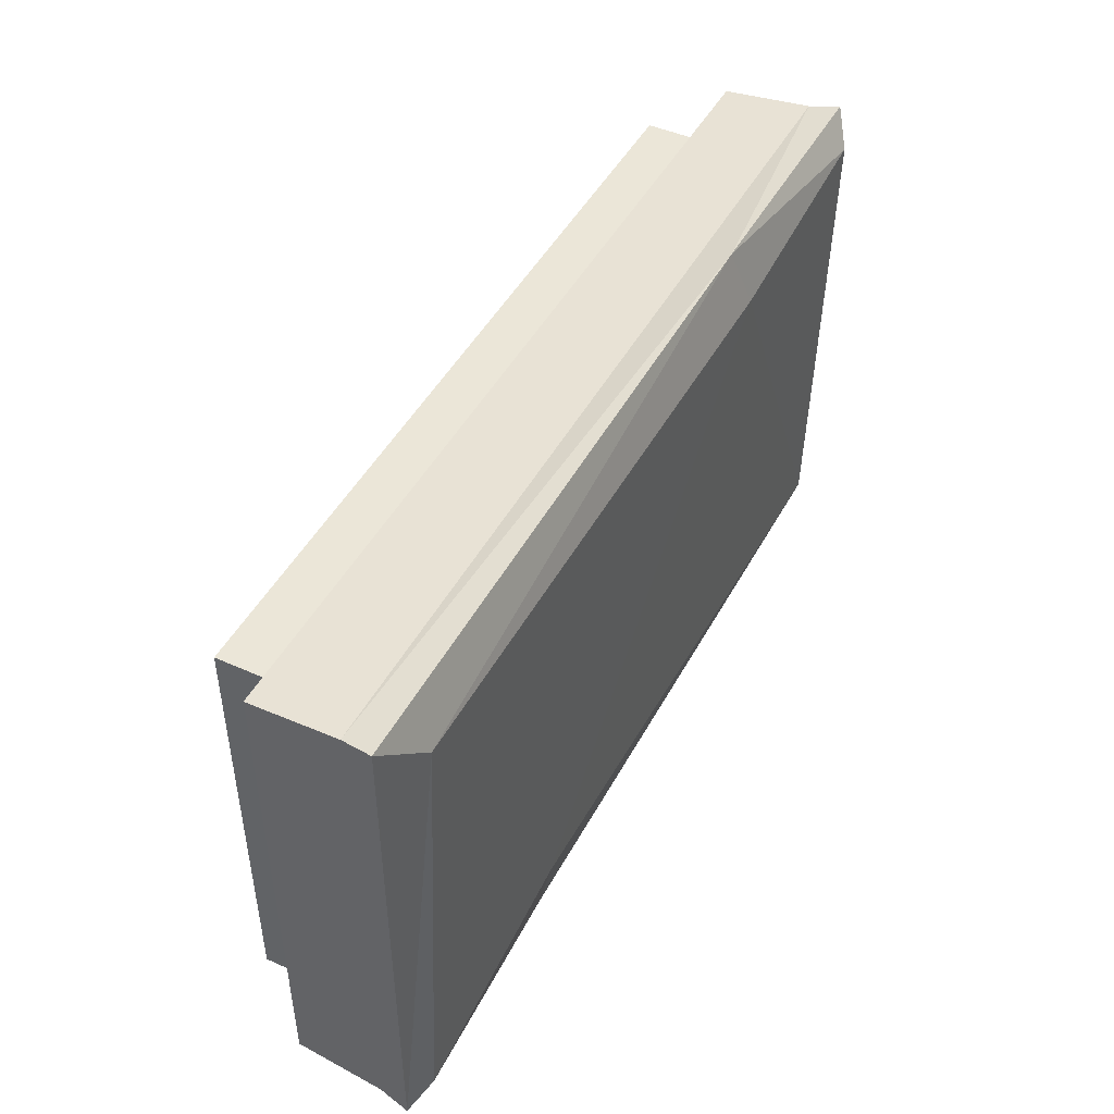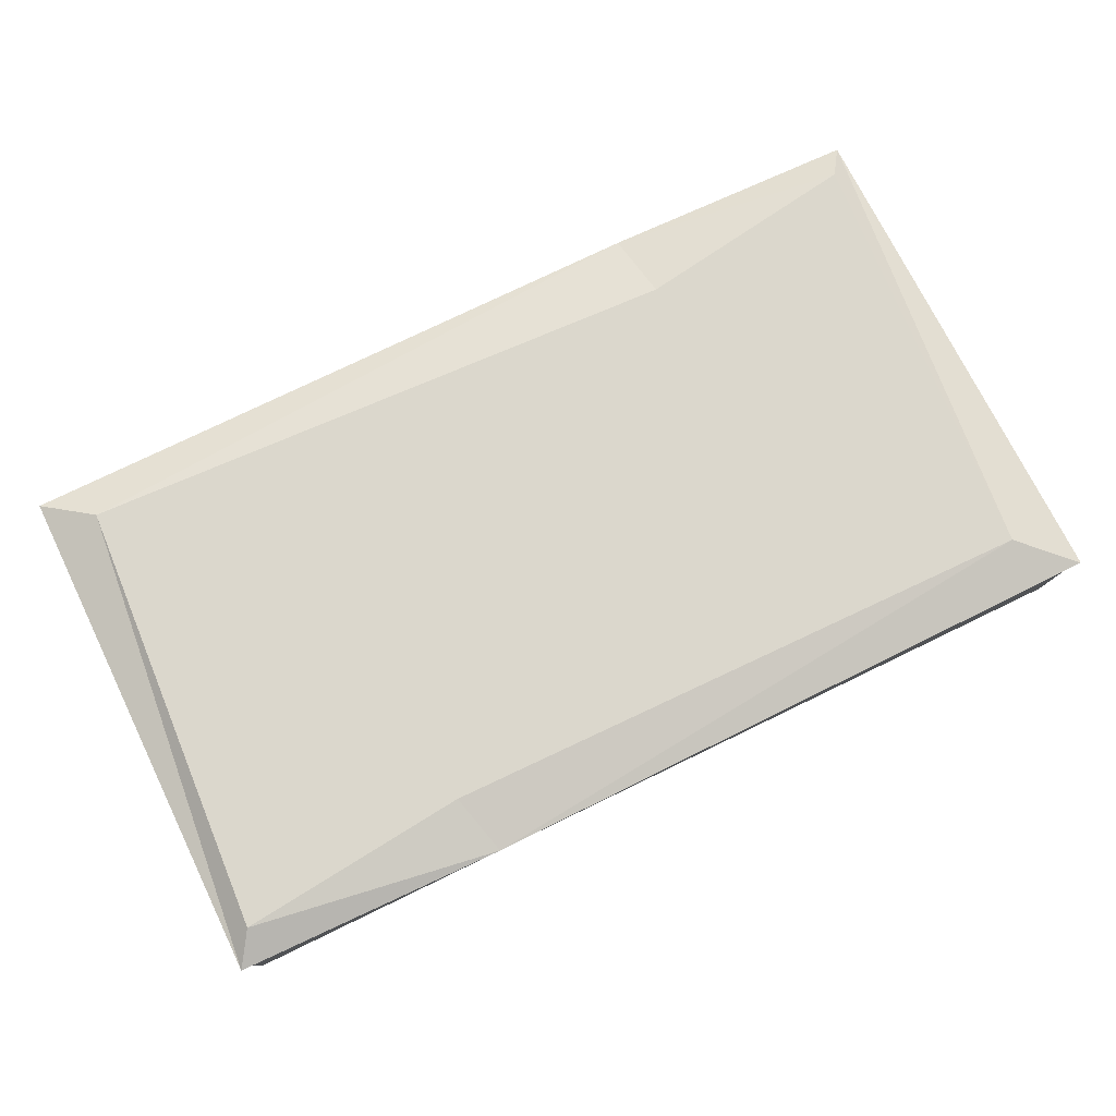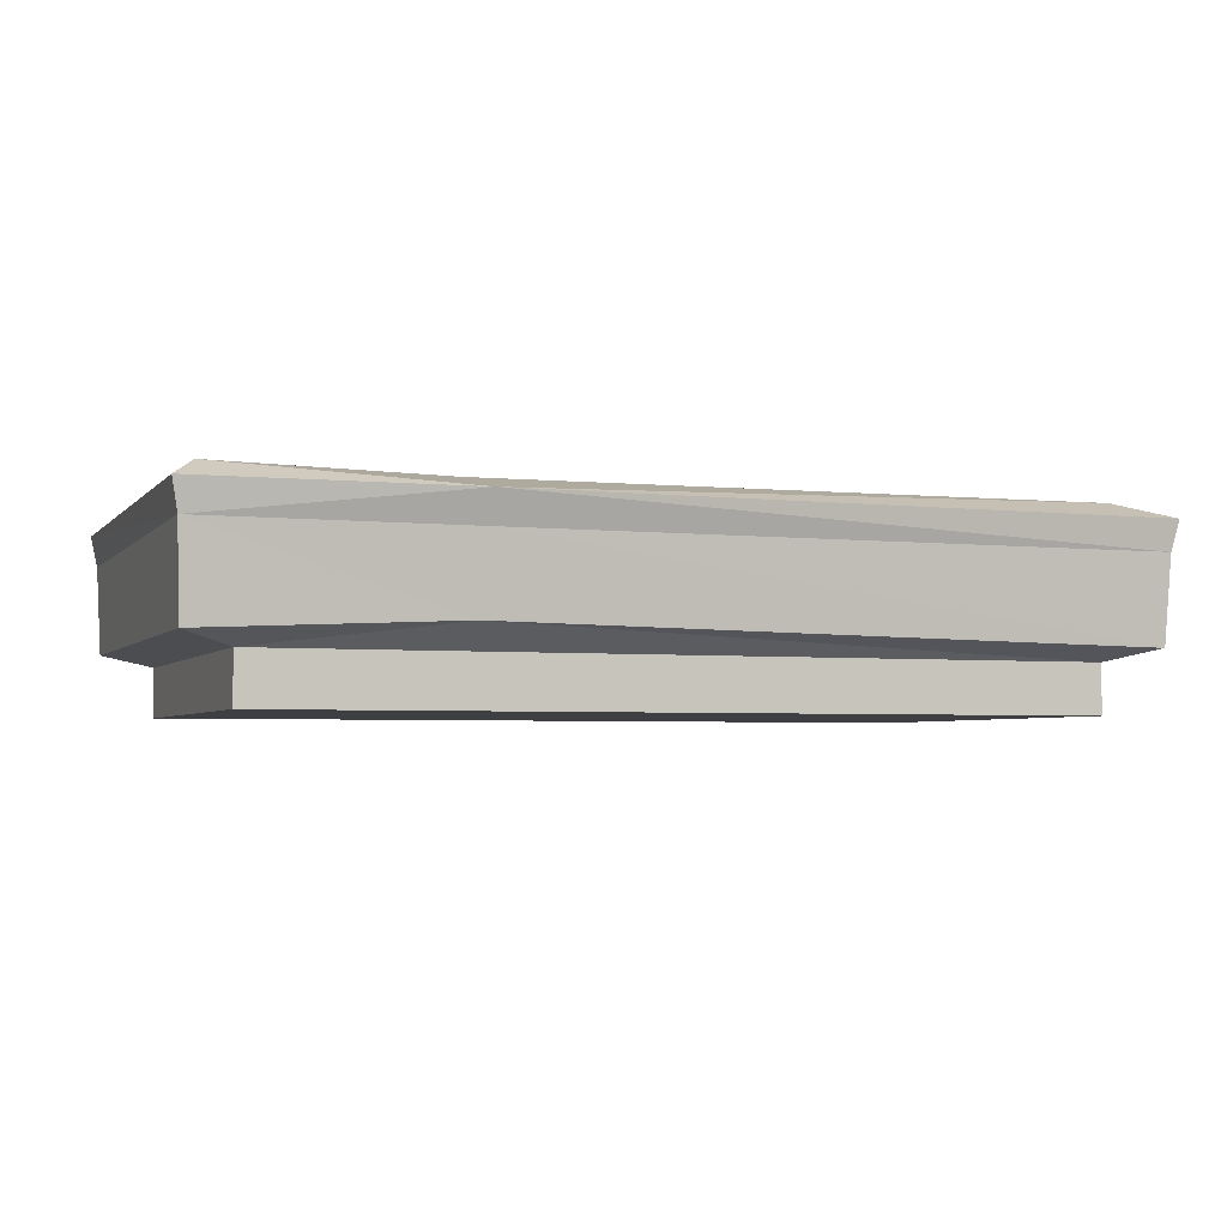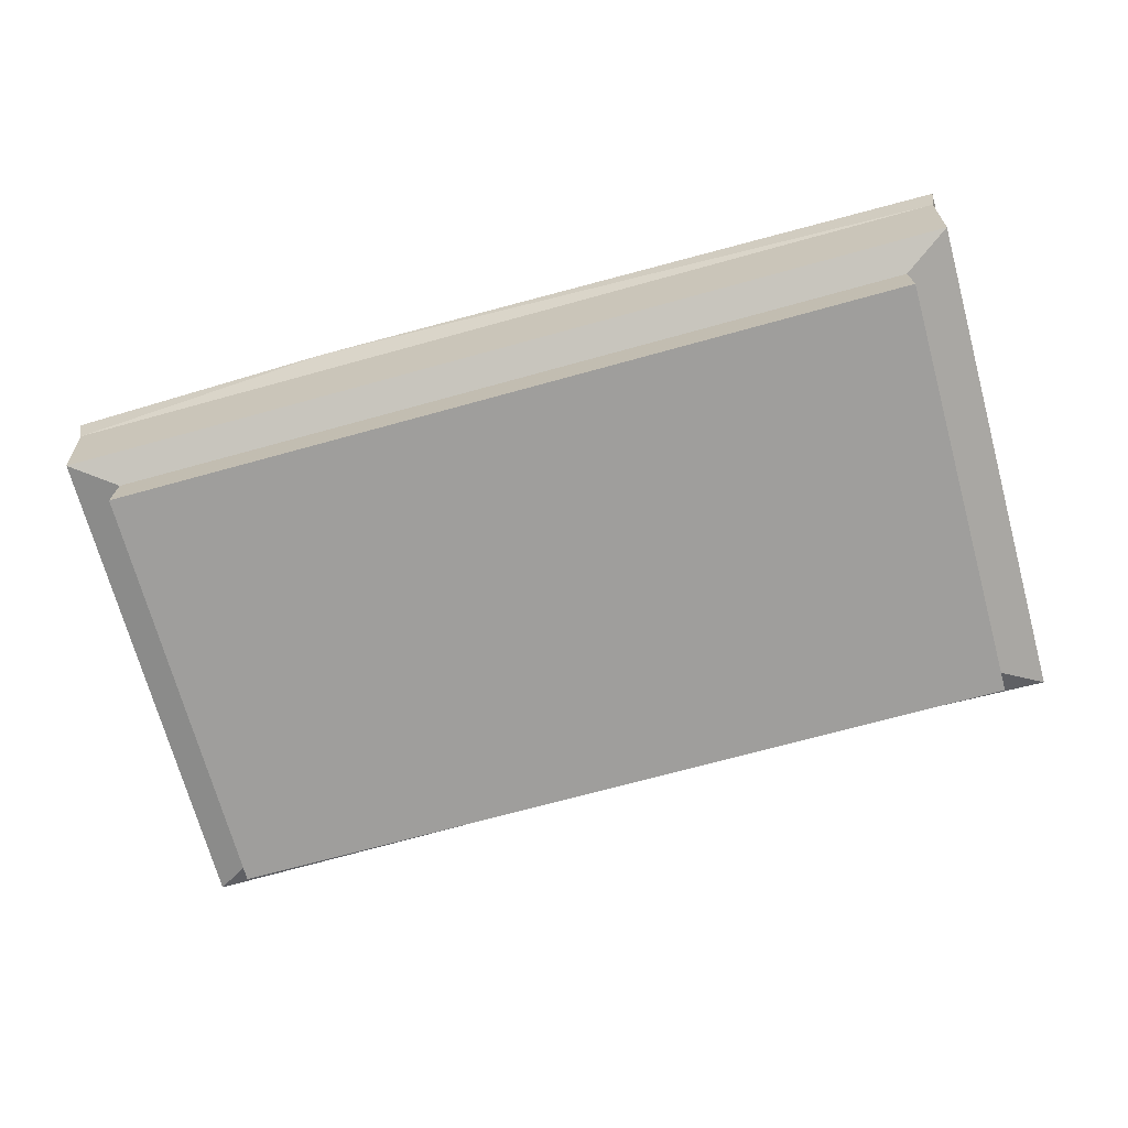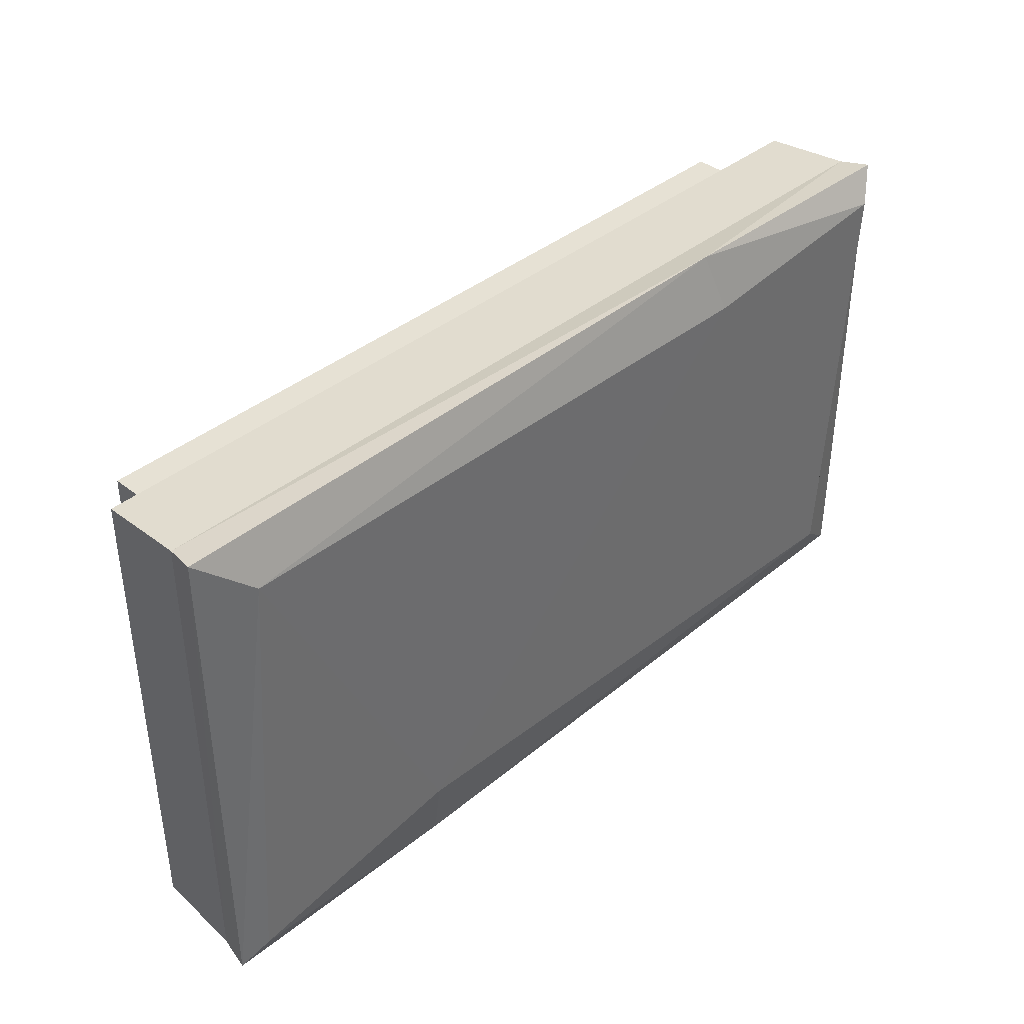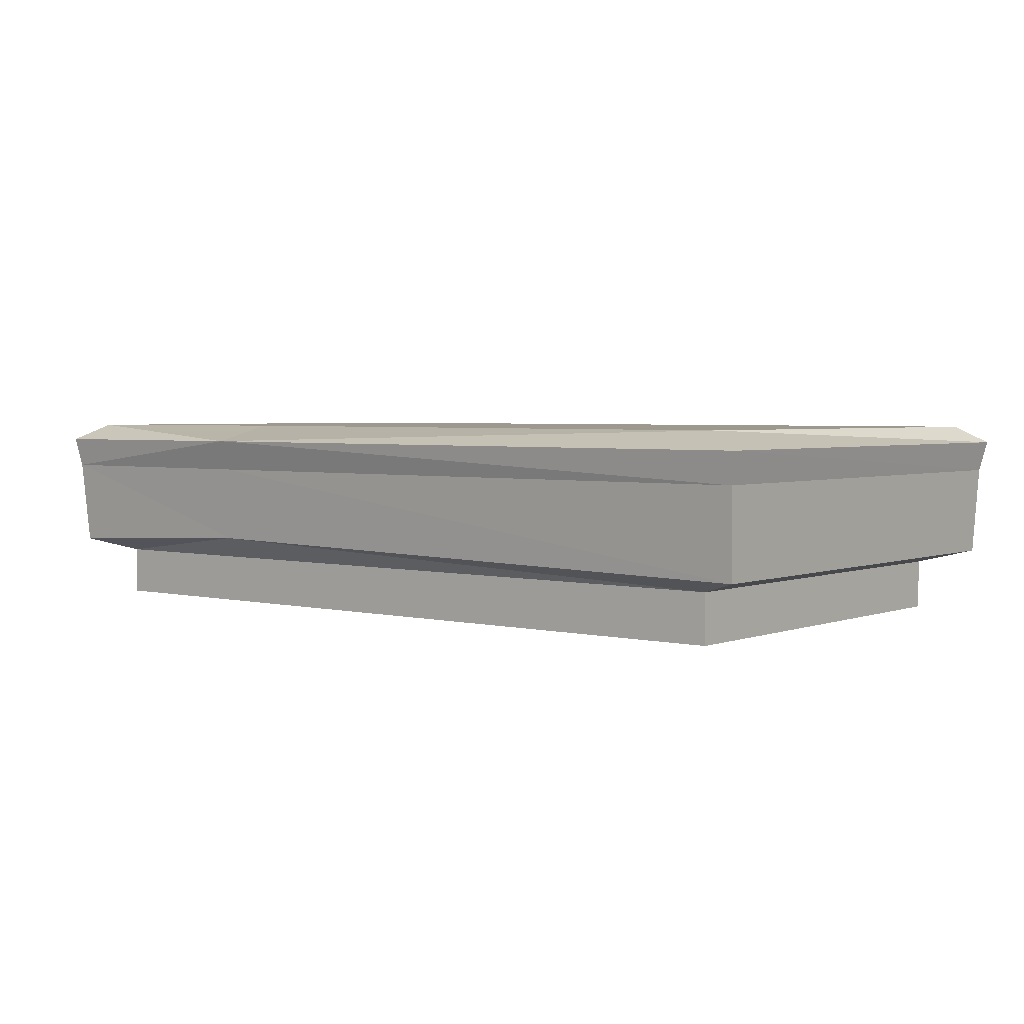
<metadata>
{"format":"obj","ext":"obj","renderer":"f3d","projection":"perspective","resolution":1024,"background":"white","views":[{"elev":46.4,"azim":117.0,"up":"+Z"},{"elev":73.1,"azim":-26.0,"up":"+Y"},{"elev":-3.8,"azim":159.8,"up":"+Y"},{"elev":-71.0,"azim":15.4,"up":"+Y"},{"elev":39.3,"azim":134.5,"up":"+Z"},{"elev":3.3,"azim":-141.0,"up":"+Y"}]}
</metadata>
<code>
v -58.91 -2.697 32.13
v 58.91 -2.697 32.13
v 58.91 -2.697 -32.12
v -58.91 -2.697 -32.12
v -59.34 8.816 33.1
v 59.34 8.816 33.1
v 59.34 8.816 -33.1
v -59.34 8.816 -33.1
v -52.59 -4.35 28.05
v -52.59 -4.35 -28.05
v 52.59 -4.35 -28.05
v 52.59 -4.35 28.05
v -52.59 -10.83 28.05
v -52.59 -10.83 -28.05
v 52.59 -10.83 -28.05
v 52.59 -10.83 28.05
v 25.99 8.816 -33.1
v 26.93 -1.222 -32.12
v 23.04 -4.35 -28.05
v 23.04 -10.83 -28.05
v -27.91 -10.83 28.05
v -27.91 -4.35 28.05
v -25.15 -2.697 32.13
v -24.96 8.816 33.1
v -57.2 15.02 29.67
v -27.02 15.06 26.54
v 27 15.07 -24.91
v -53.71 15.03 -28.36
v 52.83 15.04 27.41
v 57.14 15.03 -29.61
v -60.17 12.79 33.8
v -24.92 12.88 34.44
v -60.19 12.83 -33.72
v 25.96 12.91 -34.35
v 60.13 12.85 33.74
v 60.09 12.84 -33.72
f 25 26 28
f 28 26 27
f 13 14 21
f 21 14 20
f 5 1 24
f 24 1 23
f 2 3 6
f 6 3 7
f 18 4 17
f 17 4 8
f 4 1 8
f 8 1 5
f 1 4 9
f 9 4 10
f 4 18 10
f 10 18 19
f 3 2 11
f 11 2 12
f 1 9 23
f 23 9 22
f 9 10 13
f 13 10 14
f 10 19 14
f 14 19 20
f 11 12 15
f 15 12 16
f 22 9 21
f 21 9 13
f 3 18 7
f 7 18 17
f 19 18 11
f 11 18 3
f 20 19 15
f 15 19 11
f 21 20 16
f 16 20 15
f 12 22 16
f 16 22 21
f 2 23 12
f 12 23 22
f 23 2 24
f 24 2 6
f 26 29 27
f 27 29 30
f 31 32 25
f 25 32 26
f 33 28 34
f 34 28 27
f 33 31 28
f 28 31 25
f 35 29 32
f 32 29 26
f 35 36 29
f 29 36 30
f 36 34 30
f 30 34 27
f 24 32 5
f 5 32 31
f 17 8 34
f 34 8 33
f 8 5 33
f 33 5 31
f 24 6 32
f 32 6 35
f 6 7 35
f 35 7 36
f 17 34 7
f 7 34 36

</code>
